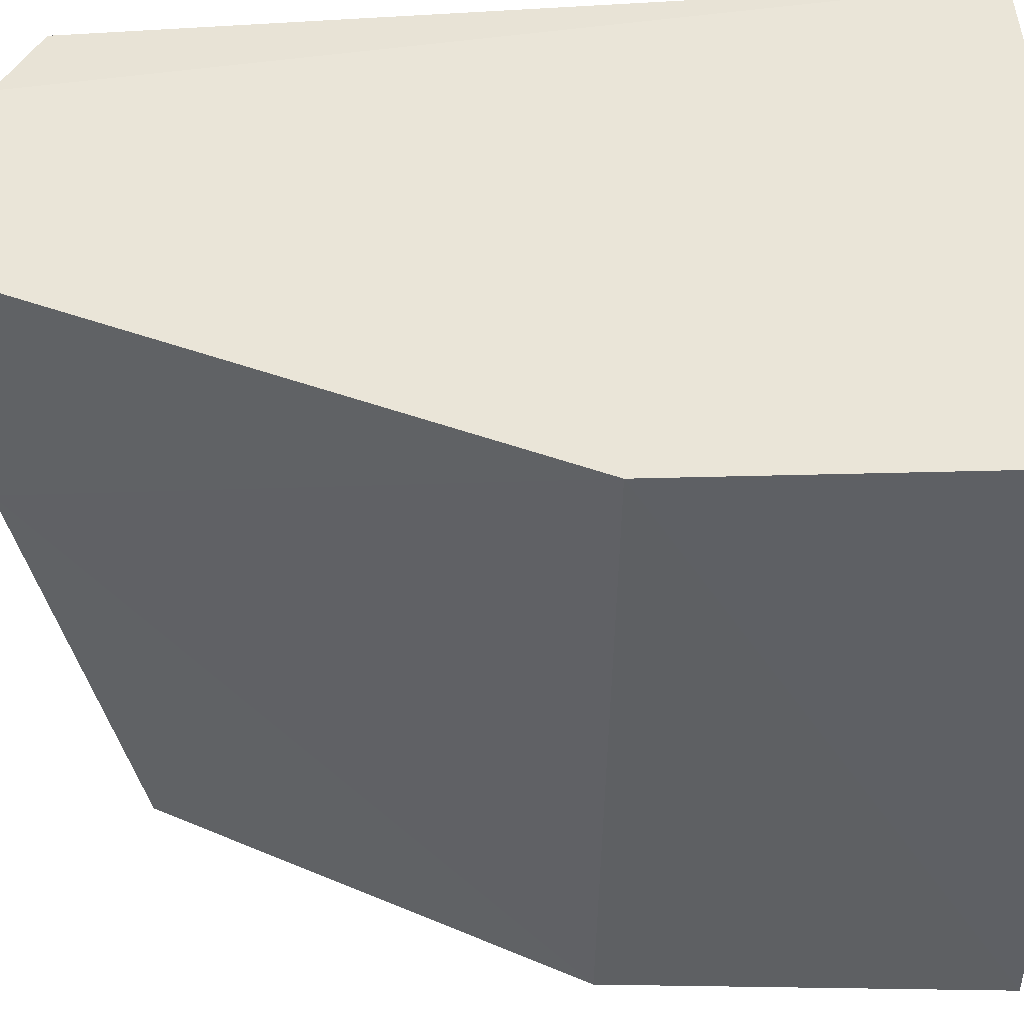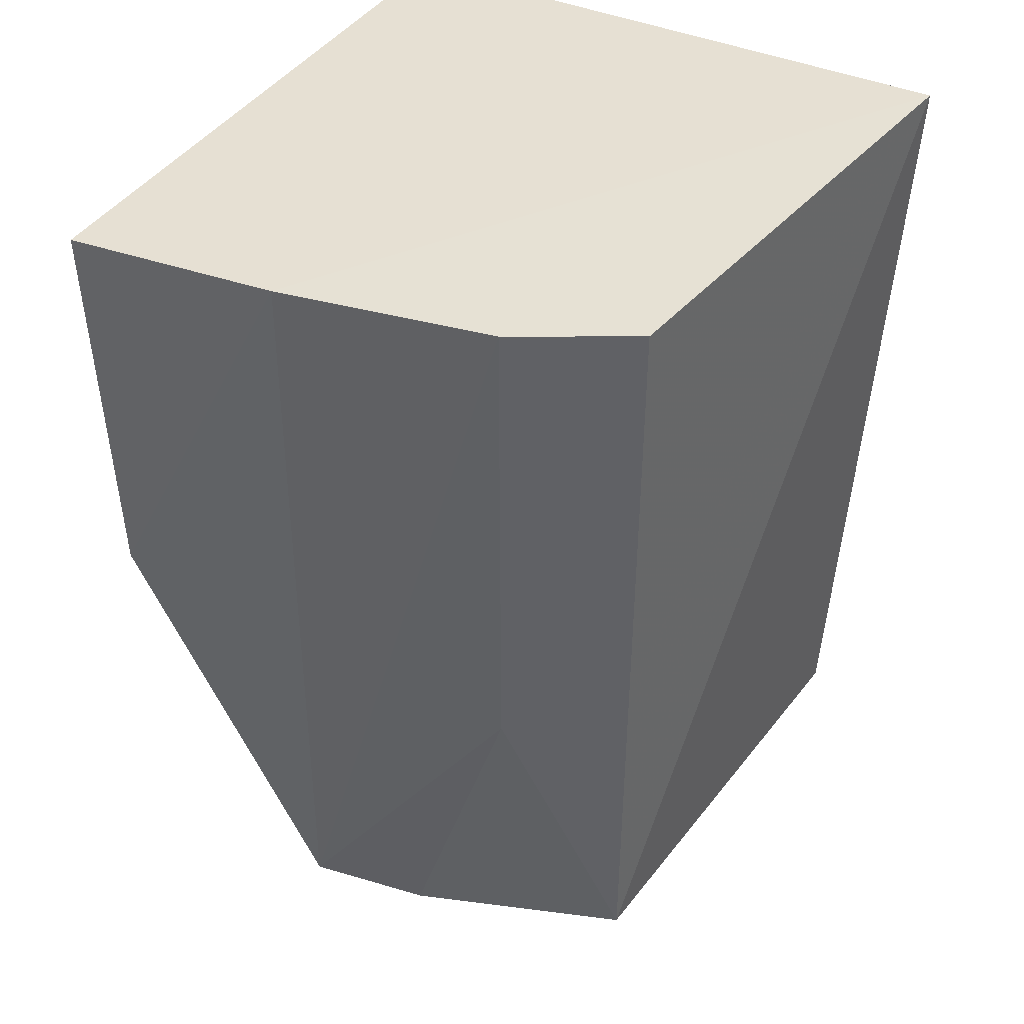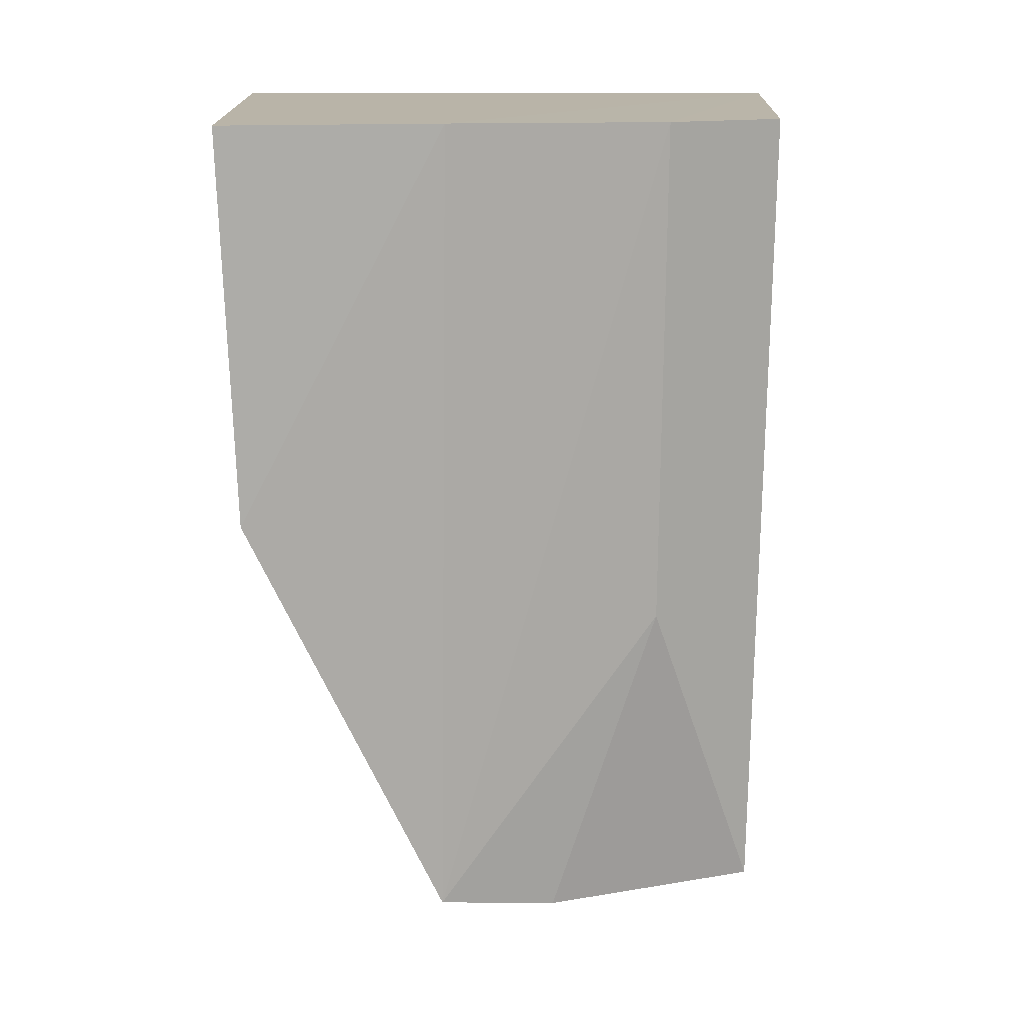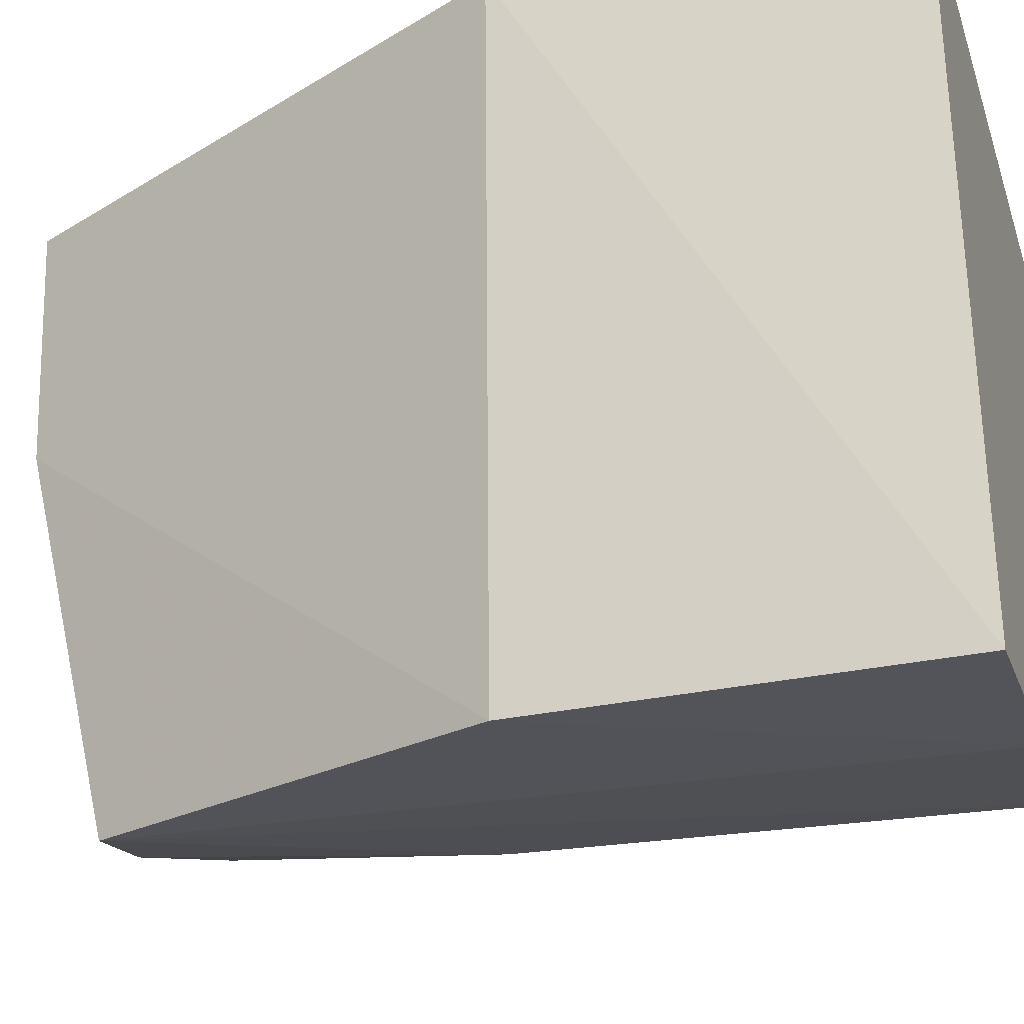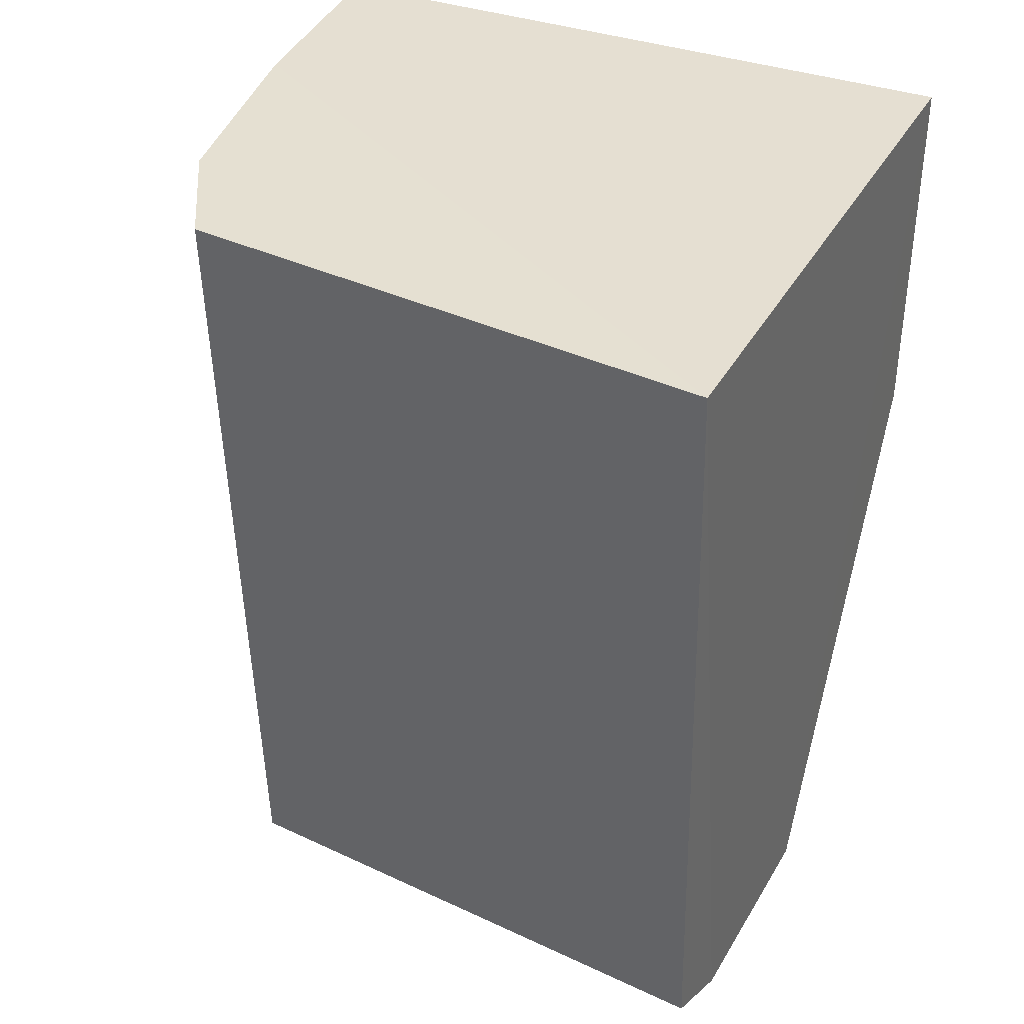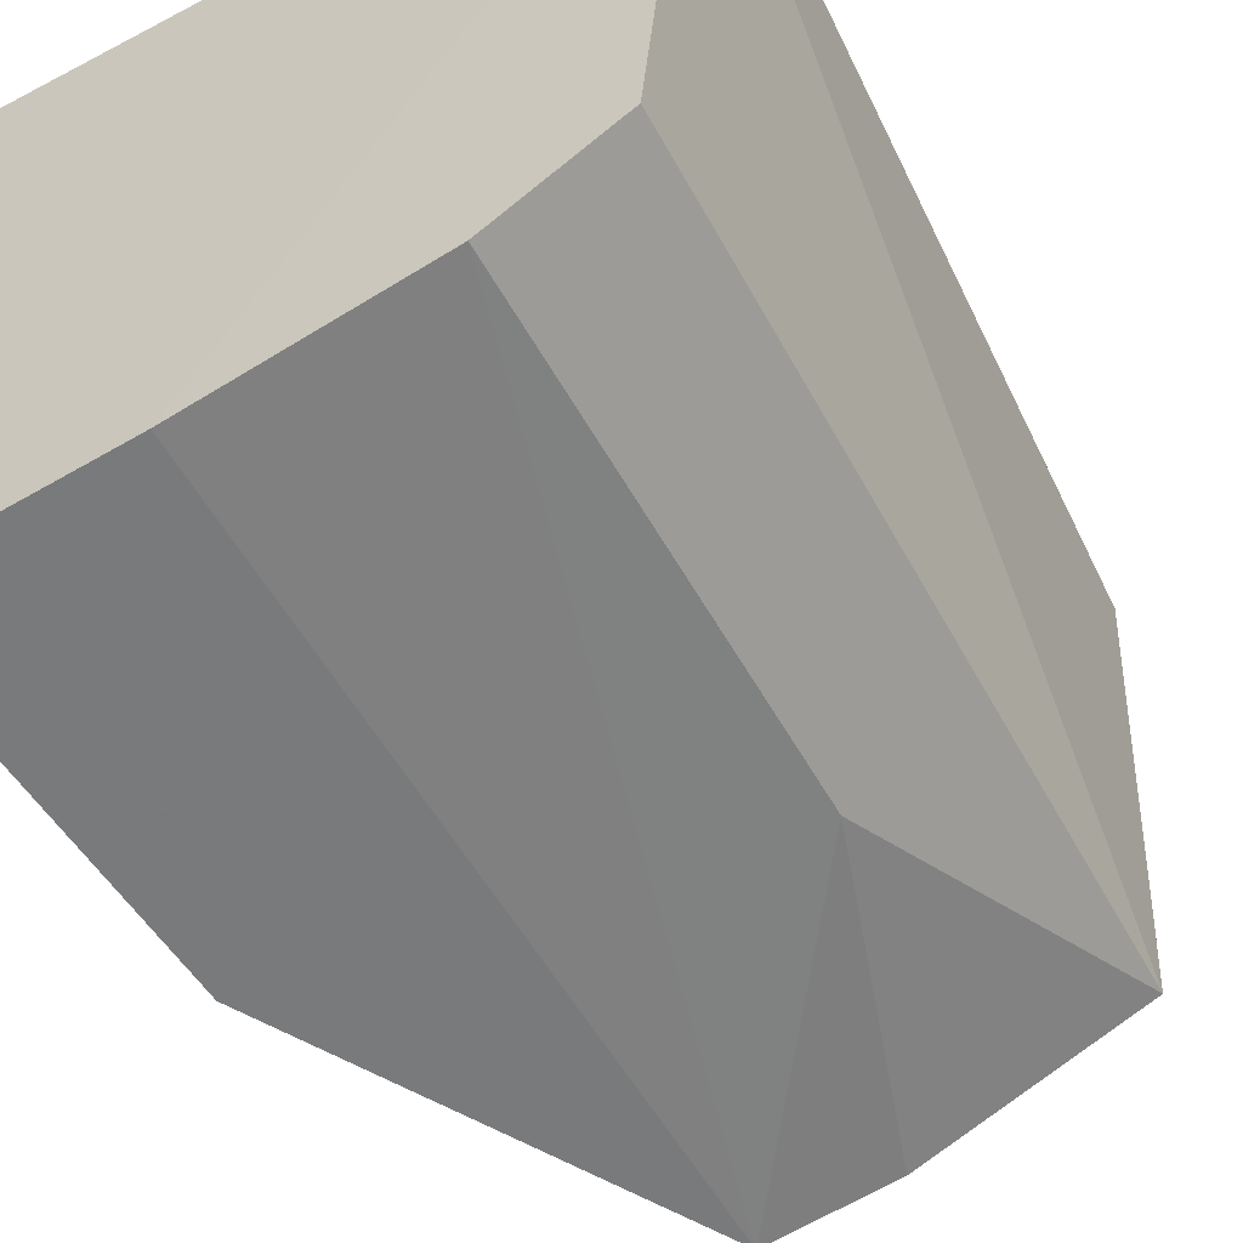
<metadata>
{"format":"obj","ext":"obj","renderer":"f3d","projection":"perspective","resolution":1024,"background":"white","views":[{"elev":44.6,"azim":88.2,"up":"+Z"},{"elev":38.6,"azim":-150.0,"up":"+Y"},{"elev":13.3,"azim":178.7,"up":"+Y"},{"elev":-29.4,"azim":107.0,"up":"+Z"},{"elev":37.4,"azim":-63.8,"up":"+Y"},{"elev":-55.3,"azim":-151.0,"up":"+Z"}]}
</metadata>
<code>
v -0.00412 -0.03302 0.009572
v -0.00412 -0.03824 0.009572
v -0.004463 -0.033 0.0002022
v -0.01044 -0.03302 0.001069
v -0.01272 -0.03301 0.00957
v -0.008924 -0.04414 0.001134
v -0.007504 -0.04545 0.009589
v -0.007447 -0.033 0.000493
v -0.004676 -0.03833 0.0002682
v -0.01183 -0.04414 0.002234
v -0.007338 -0.04392 0.00069
v -0.007549 -0.04533 0.006211
v -0.01204 -0.03303 0.00202
v -0.01036 -0.03987 0.001227
v -0.01202 -0.04468 0.009533
v -0.01097 -0.04519 0.006112
v -0.01085 -0.04524 0.009587
f 1 2 3
f 7 2 1
f 7 1 5
f 8 5 1
f 8 1 3
f 8 4 5
f 9 3 2
f 9 8 3
f 11 4 8
f 11 8 9
f 12 9 2
f 12 2 7
f 12 11 9
f 12 6 11
f 13 10 5
f 13 5 4
f 14 6 10
f 14 11 6
f 14 4 11
f 14 13 4
f 14 10 13
f 15 5 10
f 16 10 6
f 16 6 12
f 16 15 10
f 16 12 7
f 17 7 5
f 17 5 15
f 17 16 7
f 17 15 16

</code>
